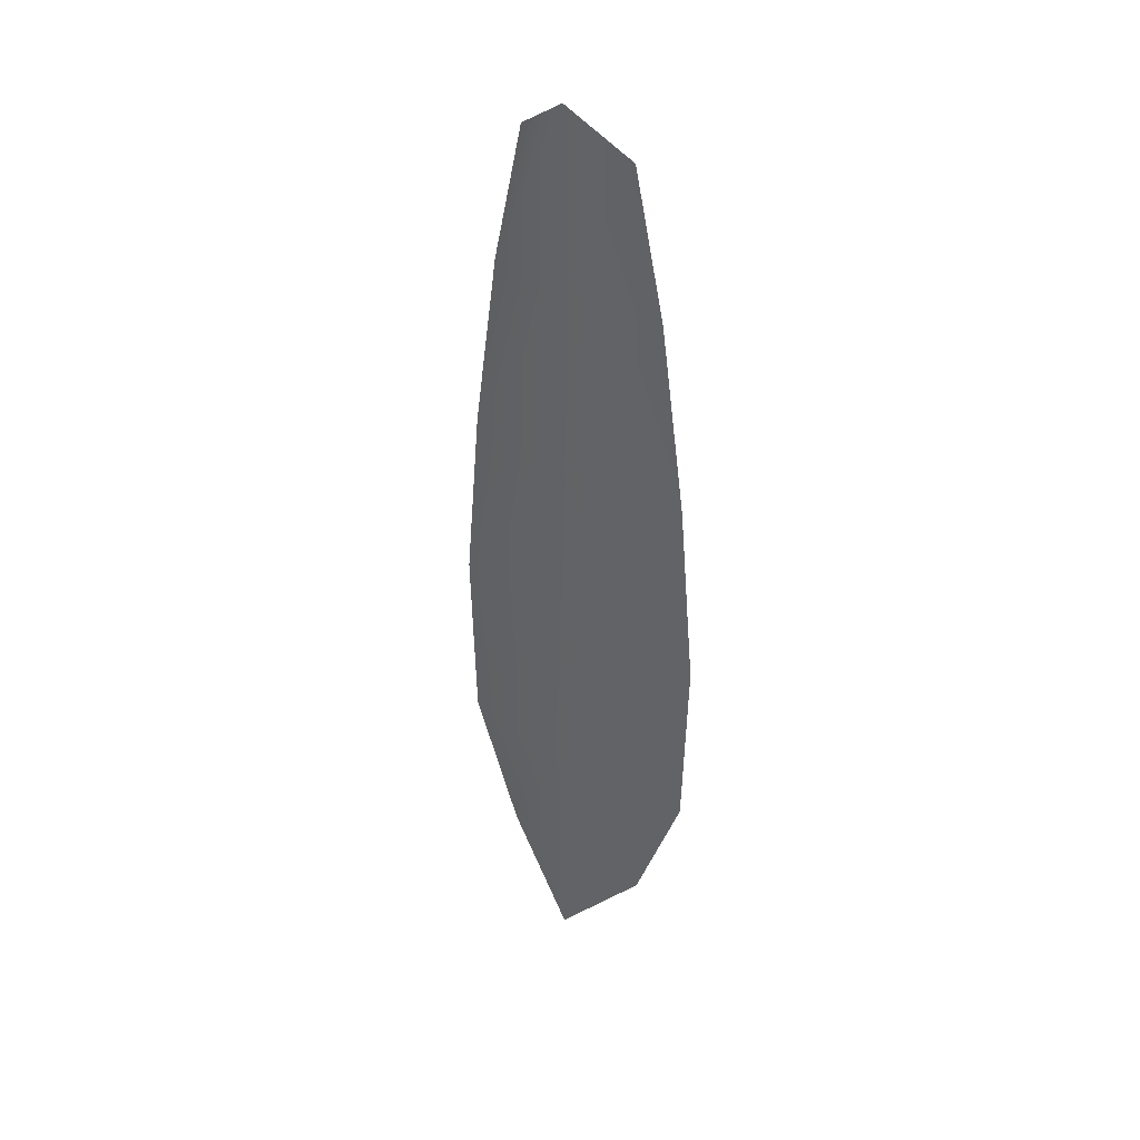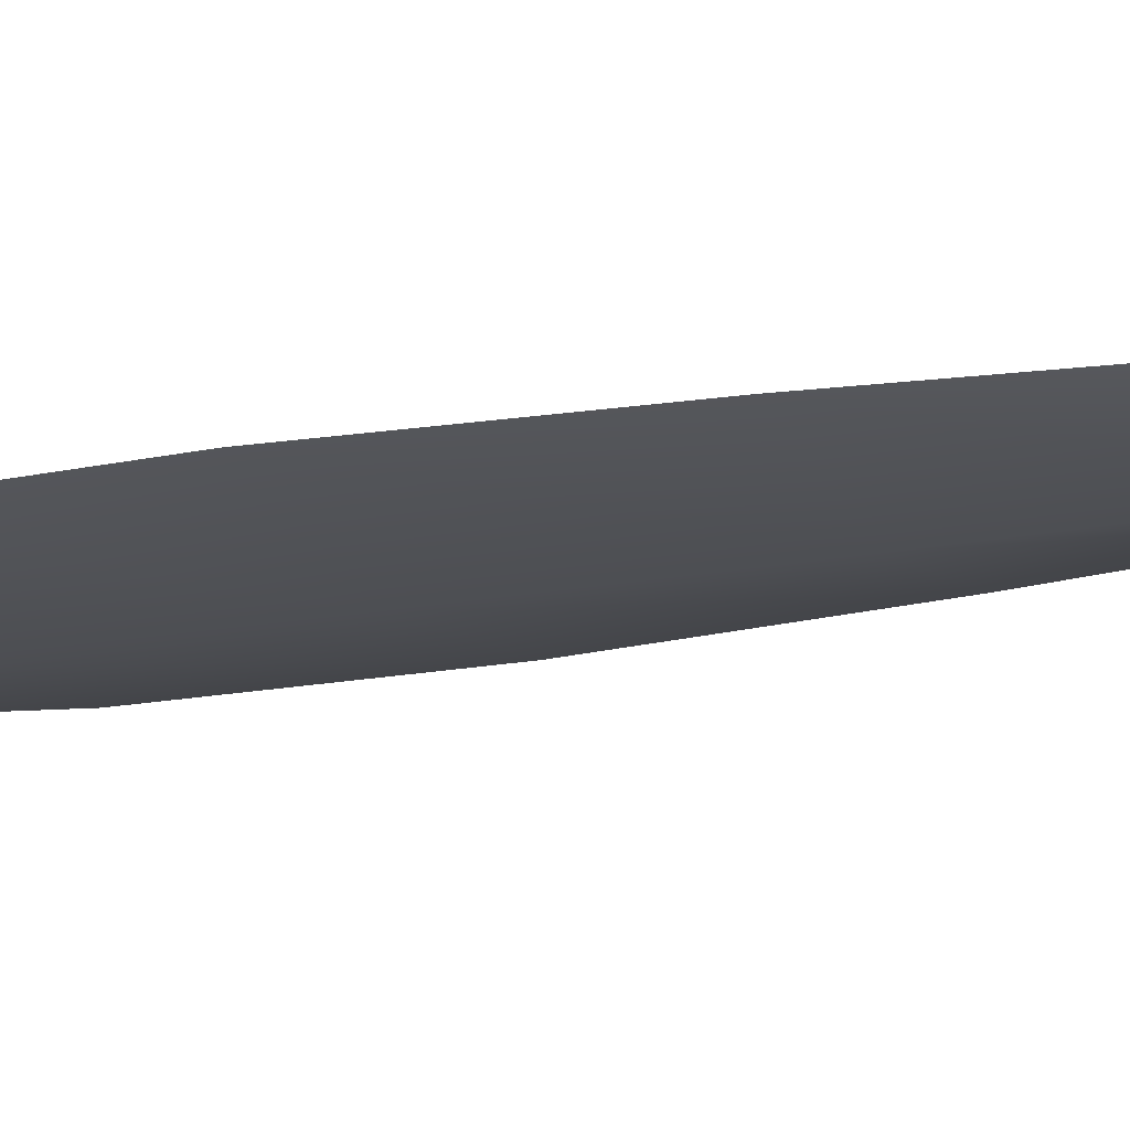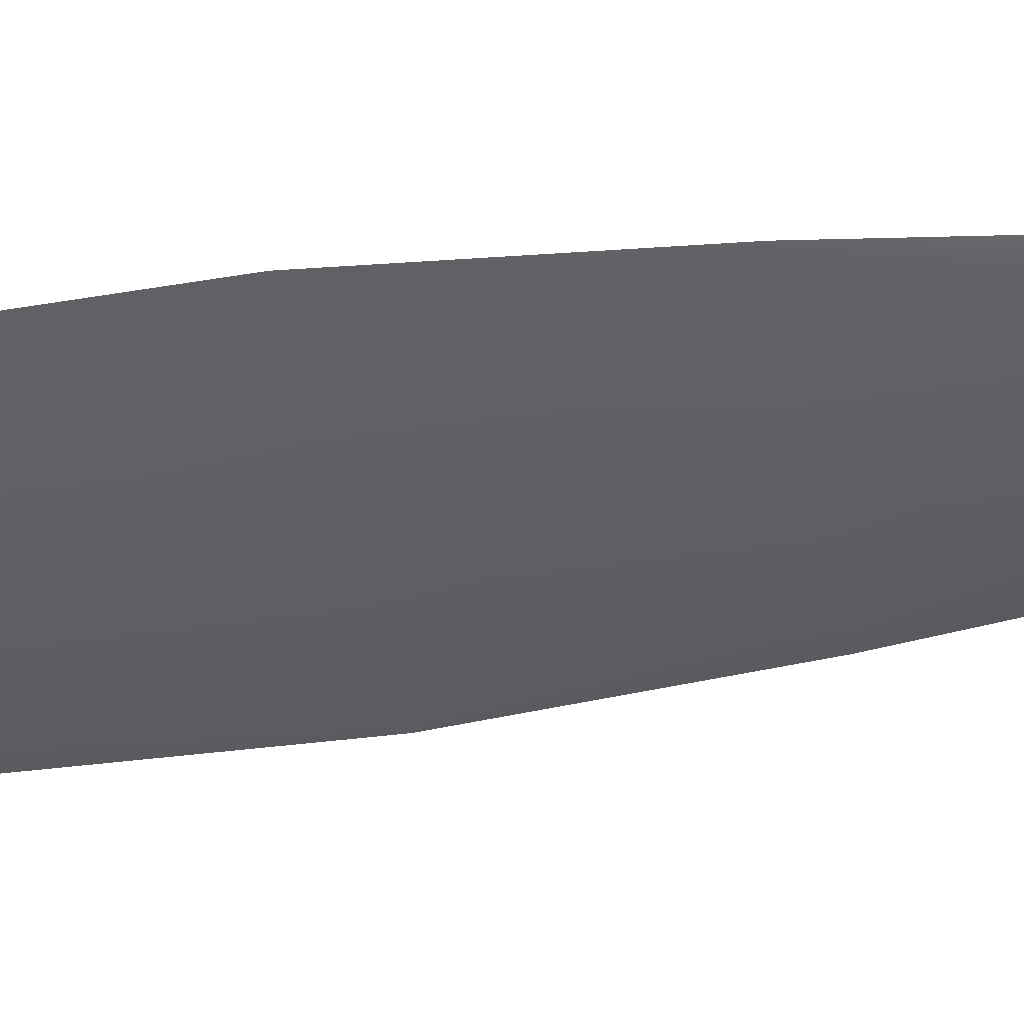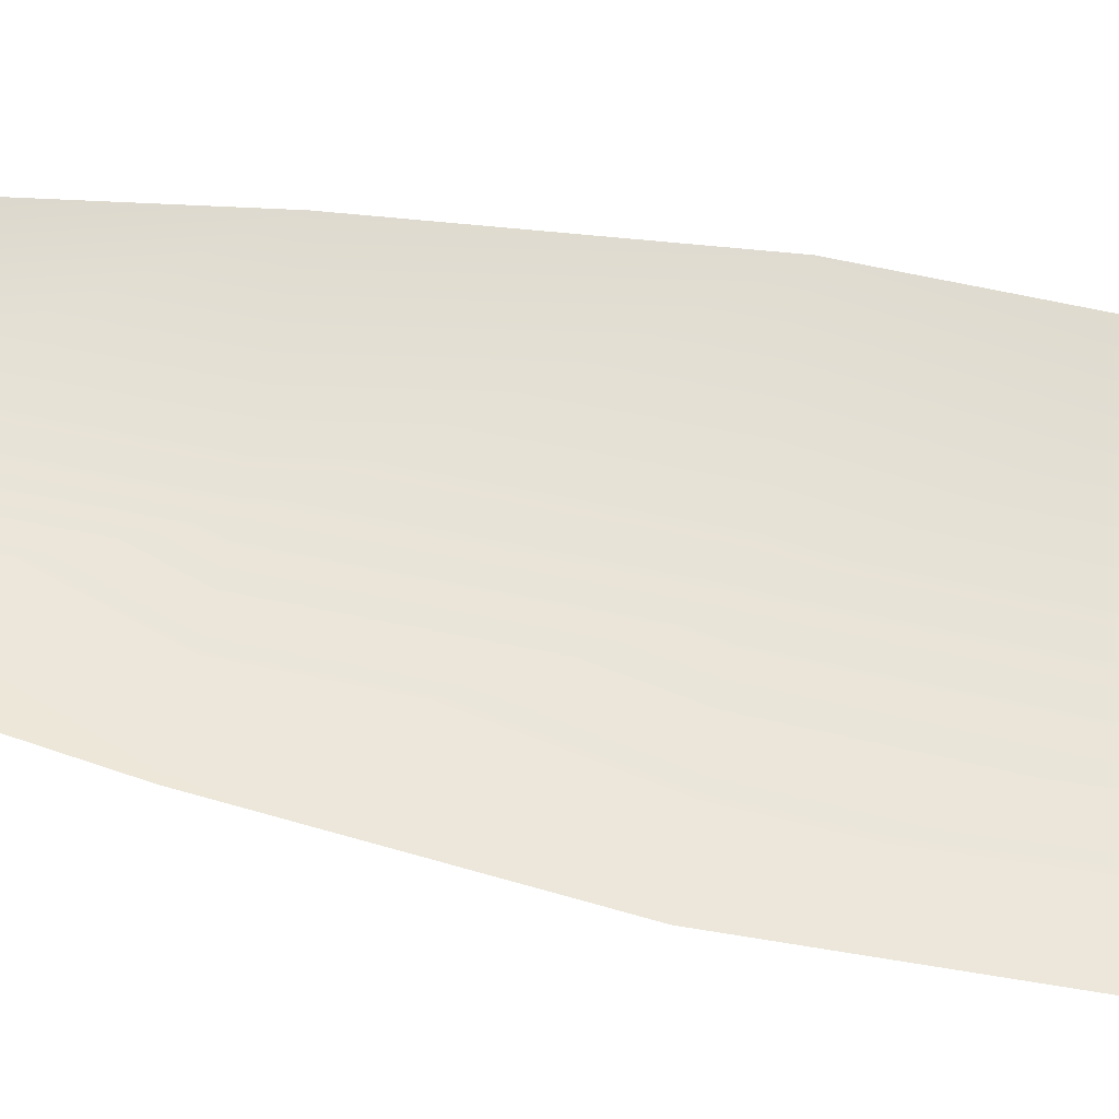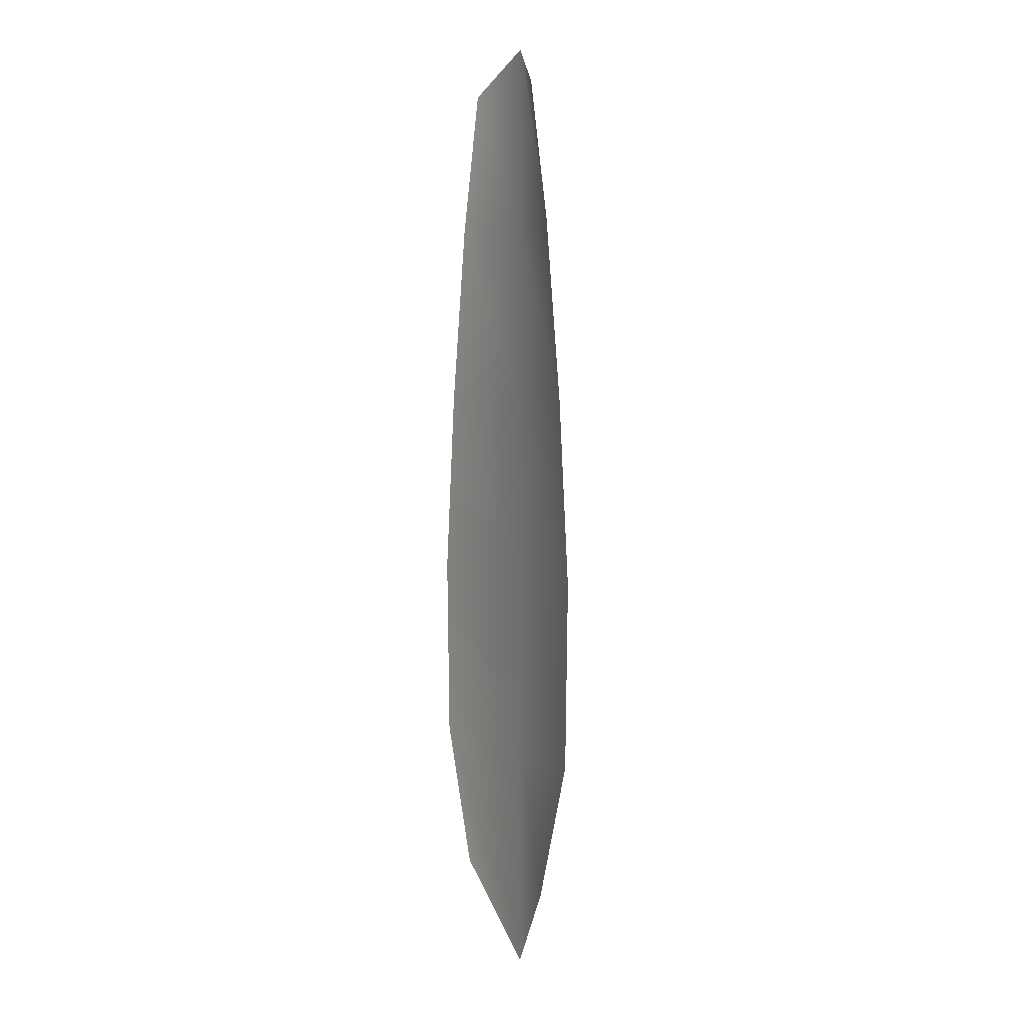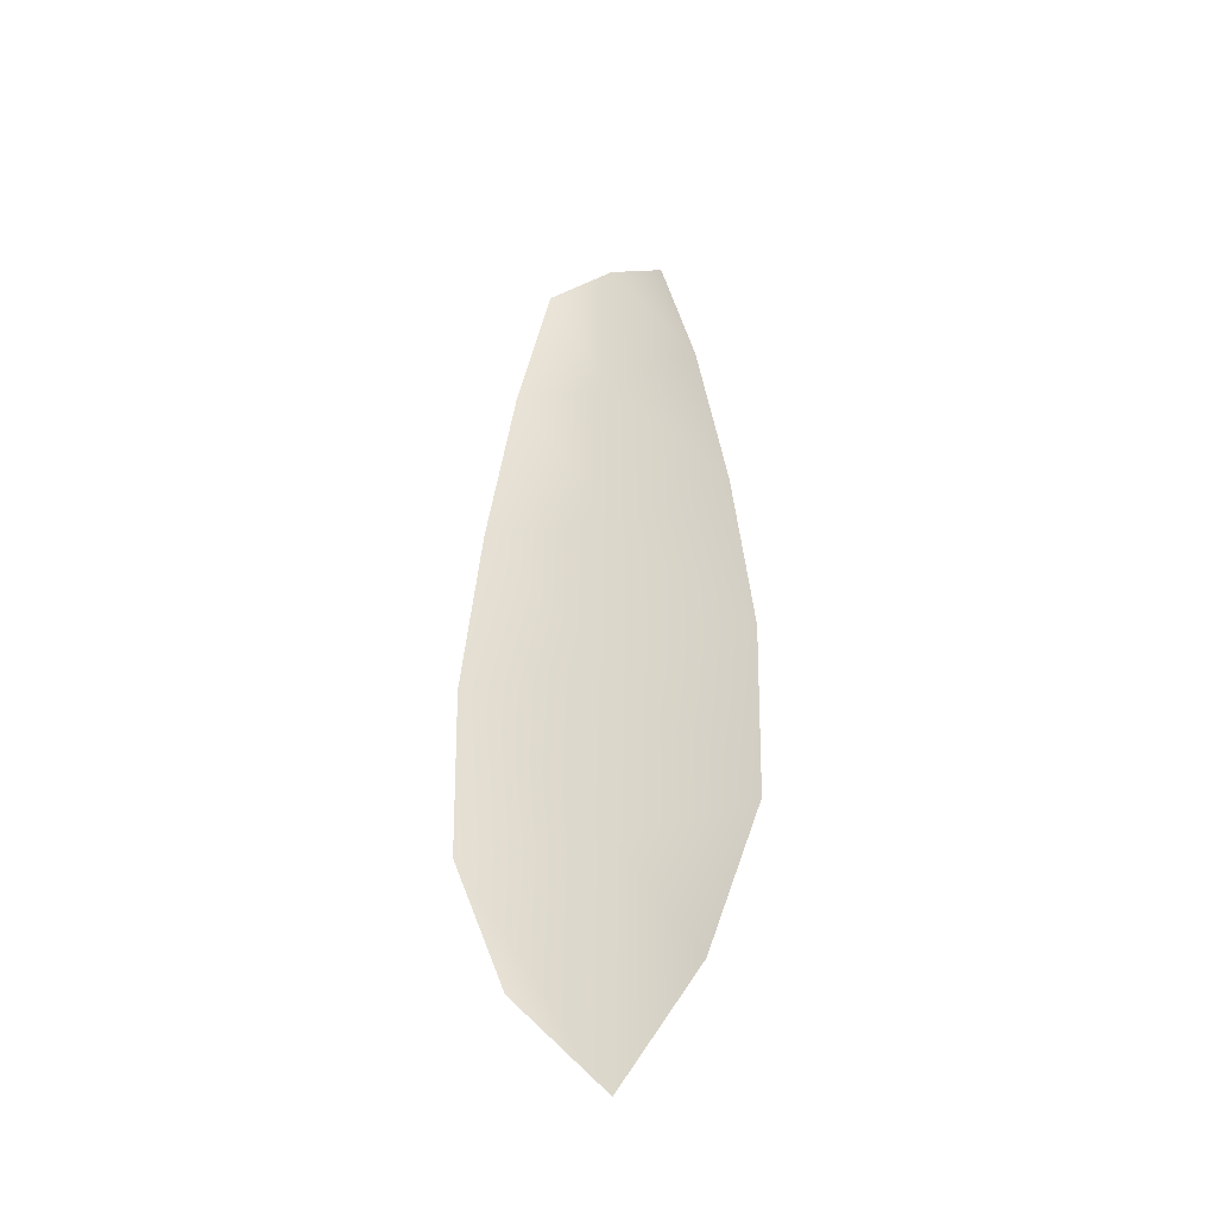
<metadata>
{"format":"obj","ext":"obj","renderer":"f3d","projection":"perspective","resolution":1024,"background":"white","views":[{"elev":38.5,"azim":-141.9,"up":"+Y"},{"elev":-17.3,"azim":112.6,"up":"+Z"},{"elev":-41.9,"azim":100.3,"up":"+Z"},{"elev":61.0,"azim":-78.6,"up":"+Z"},{"elev":3.5,"azim":62.0,"up":"+Y"},{"elev":-42.4,"azim":18.1,"up":"+Y"}]}
</metadata>
<code>
o feather_flight_tertiary_045
v 0.08364 0.2384 0.08944
v 0.07977 0.2384 0.08944
v 0.08435 0.2114 0.08944
v 0.07907 0.2114 0.08944
v 0.08171 0.2398 0.08881
v 0.08171 0.2084 0.08881
v 0.08469 0.2339 0.08944
v 0.08558 0.2279 0.08944
v 0.08614 0.2219 0.08944
v 0.08599 0.216 0.08944
v 0.07743 0.216 0.08944
v 0.07727 0.2219 0.08944
v 0.07784 0.2279 0.08944
v 0.07872 0.2339 0.08944
v 0.08171 0.2339 0.08881
v 0.08171 0.2279 0.08881
v 0.08171 0.2219 0.08881
v 0.08171 0.216 0.08881
f 18 10 3 6
f 11 18 6 4
f 5 1 7 15
f 15 7 8 16
f 16 8 9 17
f 17 9 10 18
f 2 5 15 14
f 14 15 16 13
f 13 16 17 12
f 12 17 18 11

</code>
